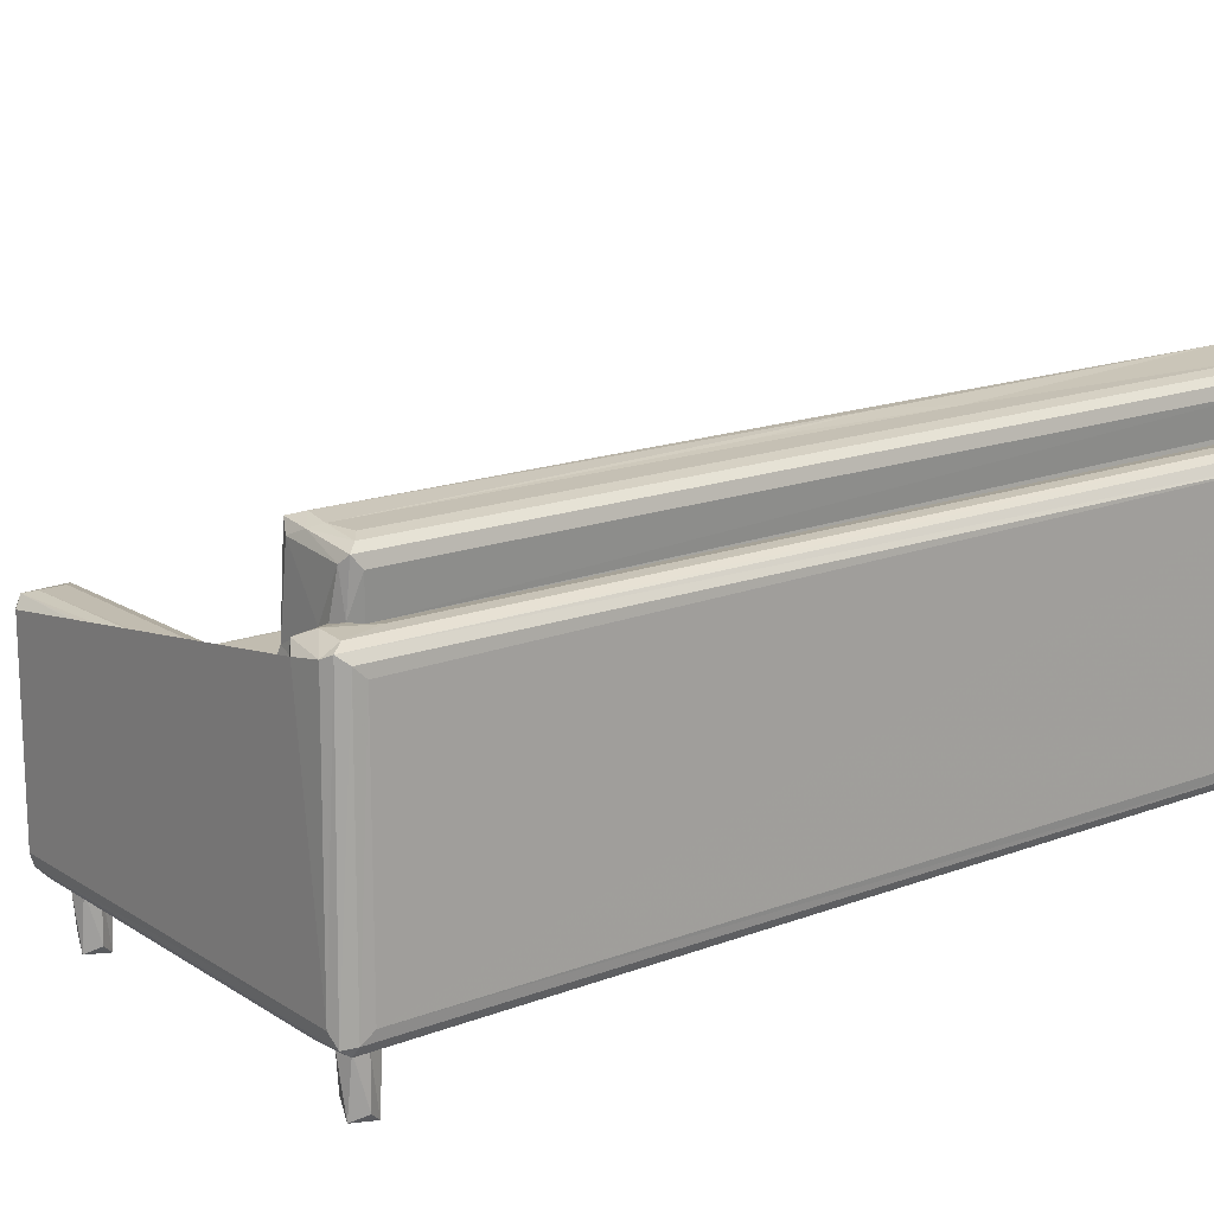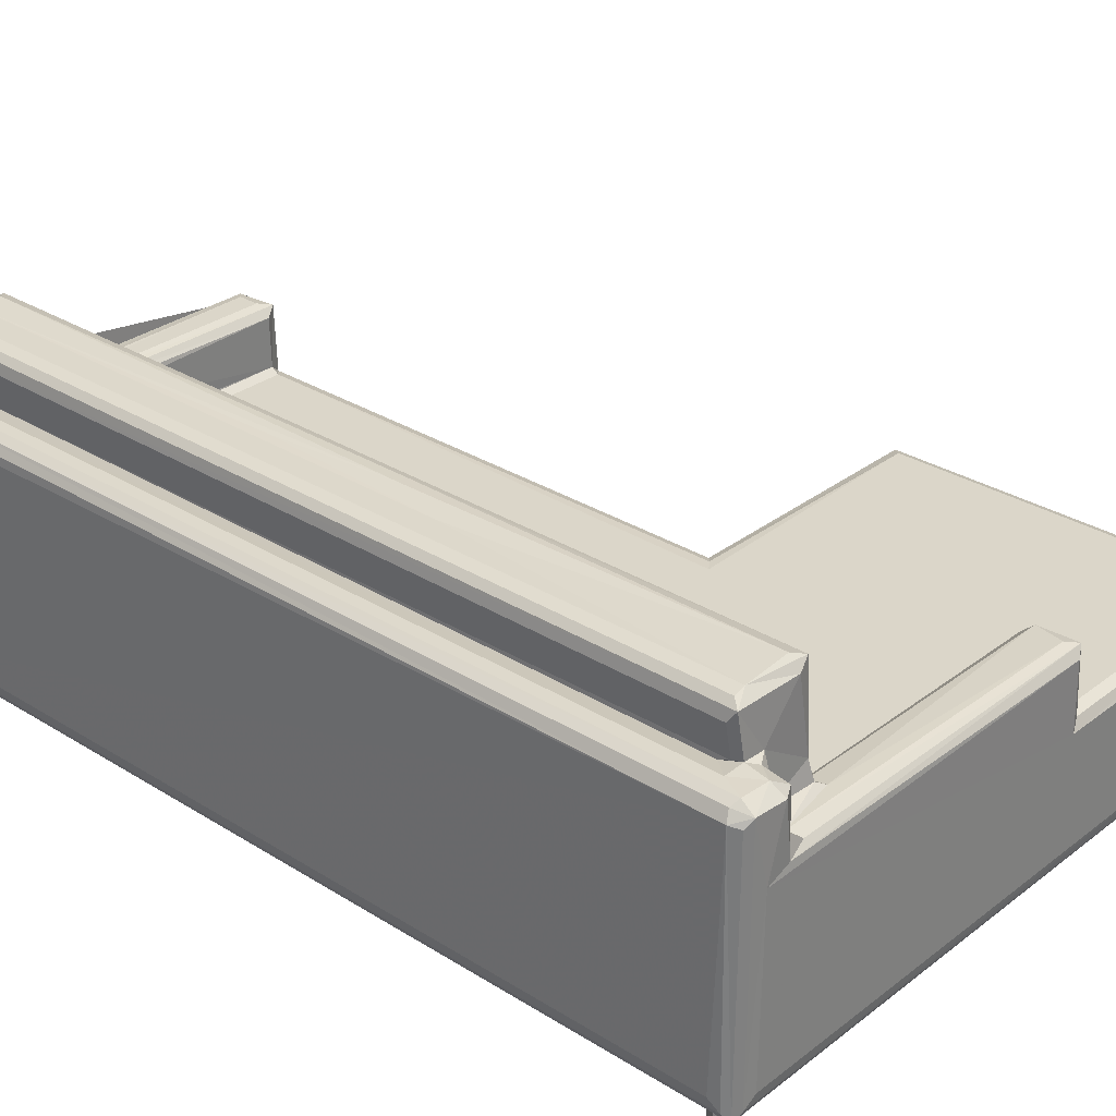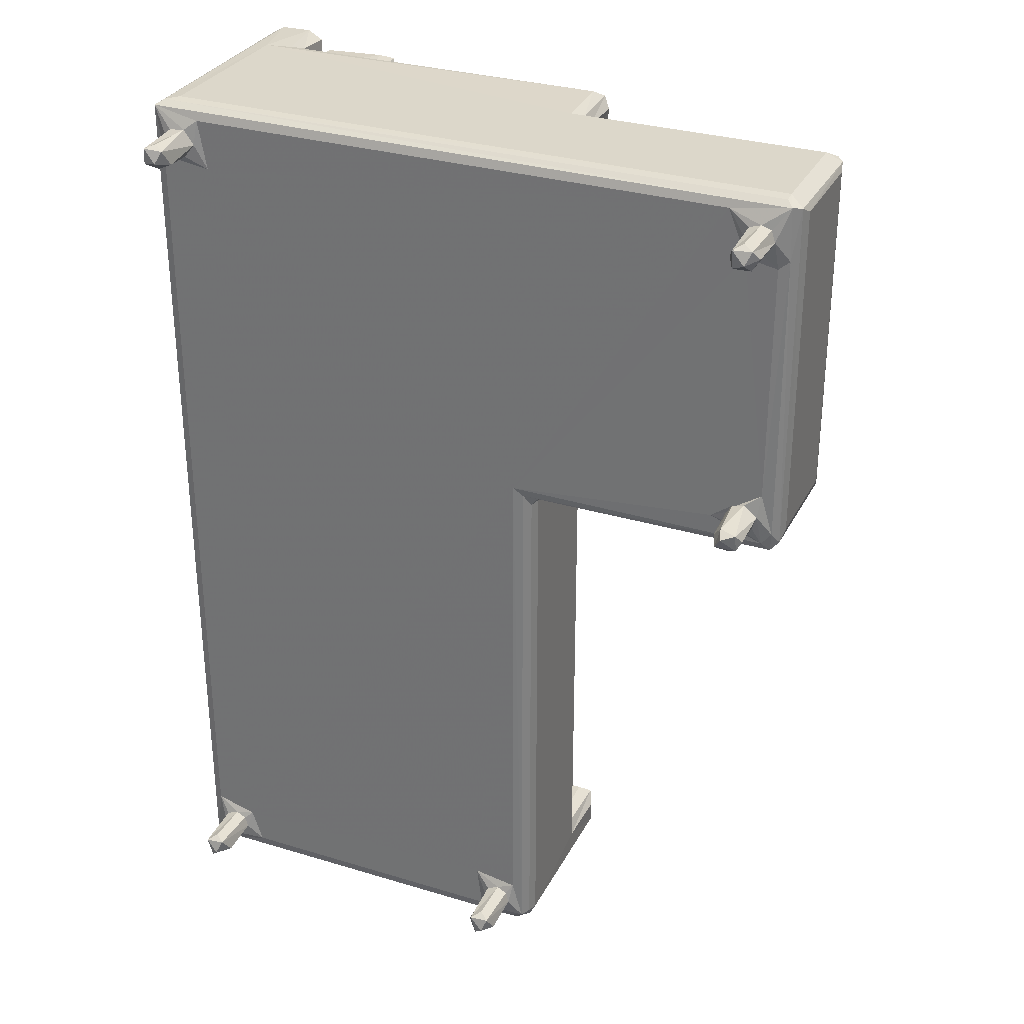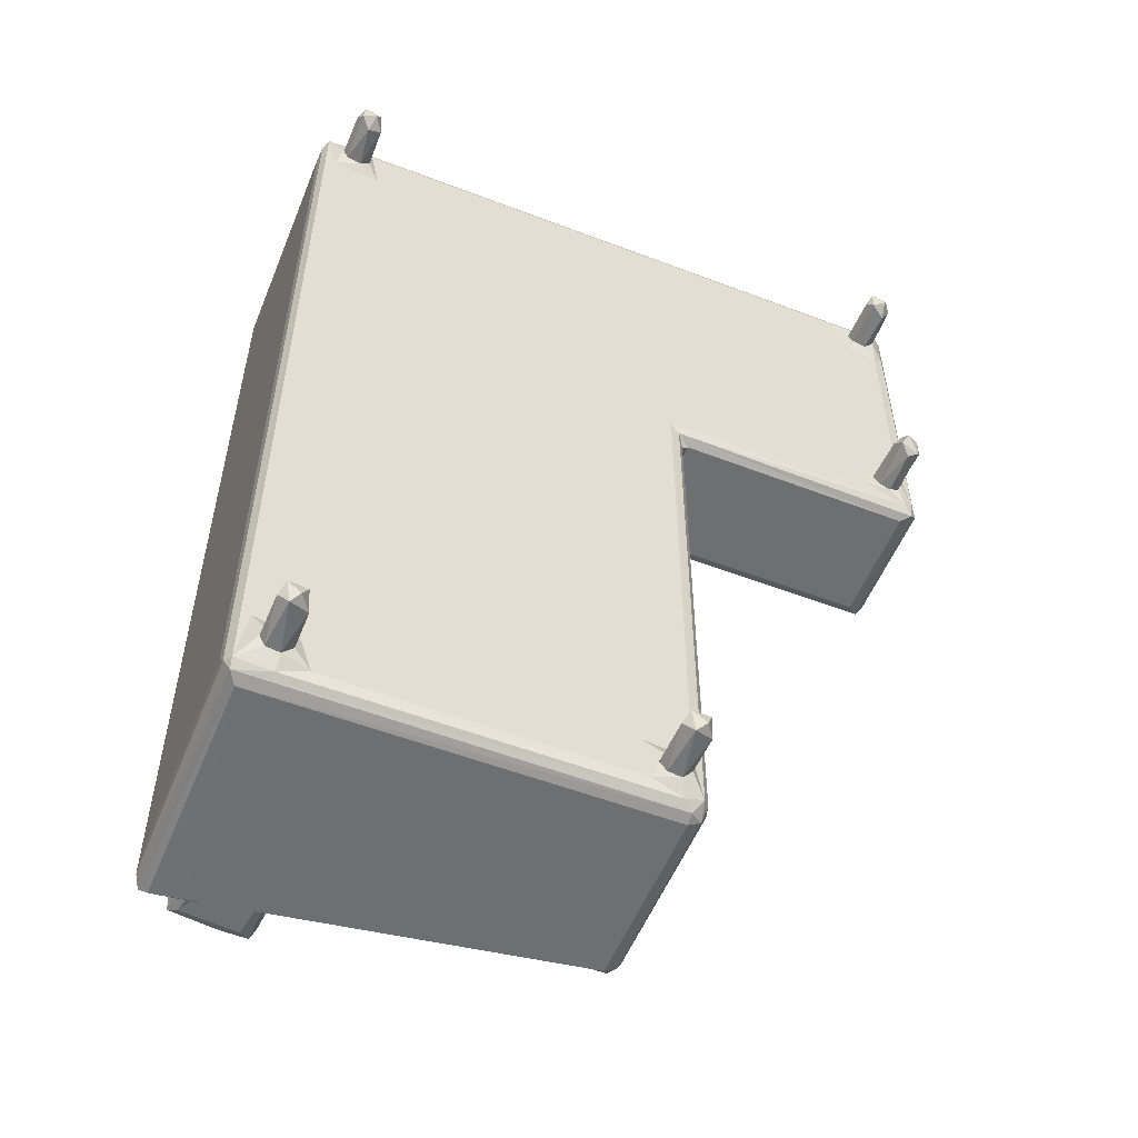
<metadata>
{"format":"obj","ext":"obj","renderer":"f3d","projection":"perspective","resolution":1024,"background":"white","views":[{"elev":16.4,"azim":52.1,"up":"+Z"},{"elev":30.0,"azim":132.2,"up":"+Z"},{"elev":30.8,"azim":-156.5,"up":"+Y"},{"elev":-54.5,"azim":158.0,"up":"+Y"}]}
</metadata>
<code>
v -0.04721 -0.4653 -0.2027
v -0.05285 -0.4504 -0.1987
v -0.0572 -0.4667 -0.1883
v -0.03728 -0.474 -0.1976
v -0.03278 -0.4508 -0.2002
v -0.0427 -0.4453 -0.1912
v -0.05799 -0.4618 -0.1451
v -0.04702 -0.4757 -0.1463
v -0.04324 -0.4448 -0.1433
v -0.02737 -0.4611 -0.1908
v -0.03306 -0.4724 -0.1455
v -0.07212 -0.4841 -0.1364
v -0.07898 -0.4808 -0.1284
v -0.07606 -0.4938 -0.1188
v -0.0629 -0.4968 -0.1284
v -0.05309 -0.4903 -0.1362
v -0.08212 -0.4819 -0.1169
v -0.0639 -0.4999 -0.117
v -0.06155 -0.4389 -0.1394
v -0.05419 -0.4502 -0.1436
v -0.02025 -0.4796 -0.1393
v -0.02636 -0.4611 -0.1438
v -0.03094 -0.449 -0.1451
v -0.01376 -0.4317 -0.1393
v -0.08137 -0.4836 0.07268
v -0.06405 -0.4998 0.07331
v -0.0761 -0.4938 0.07043
v -0.08189 -0.4583 0.001687
v -0.06171 0.1209 -0.1393
v -0.07898 0.0976 -0.1283
v -0.08211 0.09841 -0.1169
v -0.082 0.1017 0.001284
v -0.07223 0.1117 -0.1361
v 0.3008 -0.4426 -0.1393
v -0.08214 -0.4586 0.06782
v -0.07098 -0.4916 0.08277
v -0.06252 -0.4814 0.08532
v -0.07582 -0.4461 0.01069
v -0.06359 -0.4412 0.02105
v -0.07526 -0.4483 0.0826
v -0.06352 -0.433 0.01535
v -0.06279 -0.4414 0.07477
v -0.06265 -0.458 0.08539
v 0.2139 -0.4331 0.01532
v -0.07627 0.111 0.01025
v -0.05418 0.1291 0.01542
v -0.06595 0.12 0.01465
v -0.3513 0.1104 -0.1339
v -0.3527 0.1309 -0.1366
v -0.3592 0.1186 -0.128
v -0.3412 0.1069 -0.125
v -0.3426 0.119 -0.139
v -0.3622 0.1295 -0.117
v -0.3378 0.1522 -0.1447
v -0.3404 0.1758 -0.1395
v -0.3531 0.1115 0.01074
v -0.3621 0.1294 -0.007308
v -0.3598 0.1203 0.003596
v -0.3413 0.107 0.001269
v -0.3518 0.4383 -0.1363
v -0.3585 0.4919 -0.1289
v -0.362 0.4847 -0.007396
v -0.3621 0.4847 -0.1169
v -0.3592 0.4912 0.004328
v -0.3409 0.4296 -0.1395
v -0.3378 0.4593 -0.1452
v -0.3499 0.4934 -0.136
v -0.3425 0.4983 -0.128
v -0.3427 0.4999 -0.1173
v -0.3426 0.4998 0.000817
v -0.3323 0.1384 -0.194
v -0.3319 0.1573 -0.1971
v -0.3374 0.1478 -0.1894
v -0.3218 0.1339 -0.1897
v -0.3112 0.1419 -0.1998
v -0.318 0.1535 -0.2046
v -0.3331 0.1378 -0.1445
v -0.3227 0.133 -0.1443
v -0.3151 0.1612 -0.1945
v -0.3233 0.163 -0.1437
v -0.3067 0.1501 -0.1898
v -0.3111 0.1384 -0.1434
v -0.2866 0.1406 -0.1394
v -0.3045 0.1505 -0.1428
v -0.3109 0.1607 -0.1449
v -0.08671 0.107 -0.126
v -0.08799 0.1071 0.001539
v -0.3076 0.436 -0.1393
v -0.2882 0.4849 -0.1393
v -0.3257 0.4562 -0.2032
v -0.3316 0.4698 -0.1976
v -0.3375 0.46 -0.1893
v -0.3287 0.4455 -0.1878
v -0.3124 0.4499 -0.1982
v -0.3123 0.4697 -0.2006
v -0.3213 0.4744 -0.192
v -0.3259 0.4448 -0.145
v -0.3229 0.475 -0.1452
v -0.3073 0.4595 -0.1914
v -0.3333 0.4708 -0.1438
v -0.3116 0.4485 -0.1449
v -0.3062 0.4594 -0.1438
v -0.3108 0.4713 -0.1455
v -0.06618 0.4997 0.001654
v 0.3481 0.4986 -0.1271
v 0.3349 0.5 -0.1169
v 0.3556 0.494 -0.1357
v 0.3329 0.4999 0.06805
v -0.3419 0.1231 0.0154
v -0.3529 0.4934 0.01103
v -0.342 0.4842 0.01534
v -0.08295 0.4847 0.01532
v -0.08428 0.438 0.01535
v 0.2124 0.4372 0.01527
v -0.01205 0.4374 0.01528
v -0.07759 0.4944 0.01073
v -0.07952 0.4525 0.02123
v -0.06229 0.441 0.02175
v -0.07924 0.4528 0.0743
v -0.08162 0.4831 0.07298
v -0.0641 0.4418 0.07522
v -0.0691 0.4525 0.08413
v -0.06118 0.4845 0.08532
v -0.06291 0.4998 0.07366
v -0.07335 0.4936 0.08219
v 0.2886 -0.4794 -0.1394
v 0.3458 -0.5 -0.1169
v 0.3188 -0.4652 -0.2031
v 0.3121 -0.4503 -0.1984
v 0.3071 -0.4668 -0.1871
v 0.3271 -0.474 -0.1977
v 0.3317 -0.4508 -0.2003
v 0.3218 -0.4453 -0.1917
v 0.3061 -0.4617 -0.1442
v 0.3173 -0.4758 -0.1459
v 0.321 -0.4448 -0.1433
v 0.3368 -0.4611 -0.1909
v 0.3319 -0.472 -0.1447
v 0.354 -0.496 -0.1293
v 0.3175 -0.4906 -0.1364
v 0.3147 -0.4999 0.1304
v 0.3552 -0.4873 -0.136
v 0.3101 -0.4503 -0.1436
v 0.3374 -0.4611 -0.1453
v 0.3333 -0.449 -0.1452
v 0.3461 -0.4299 -0.1393
v 0.3459 0.4396 -0.1393
v 0.3607 -0.4843 -0.1272
v 0.3621 -0.472 -0.1173
v 0.3612 -0.4836 0.1323
v 0.3621 -0.472 0.1215
v 0.3559 -0.4935 0.1405
v 0.3605 0.4872 -0.1276
v 0.3621 0.4752 -0.1174
v 0.2147 -0.4416 0.02609
v 0.2209 -0.4408 0.06797
v 0.2139 -0.4581 0.08542
v 0.2872 -0.4765 0.08565
v 0.2179 -0.4716 0.08535
v 0.2872 -0.4981 0.07645
v 0.219 -0.4404 0.02053
v 0.2184 -0.4487 0.08332
v 0.2157 -0.443 0.07724
v 0.3066 -0.4996 0.07183
v 0.2861 -0.492 0.08268
v 0.2288 -0.4616 0.09214
v 0.2252 -0.4334 0.09183
v 0.2933 -0.4632 0.09197
v 0.2278 -0.4439 0.1202
v 0.2381 -0.4595 0.1122
v 0.2339 -0.4463 0.1926
v 0.25 -0.4604 0.1897
v 0.2384 -0.4546 0.1999
v 0.2981 -0.4916 0.0941
v 0.3473 -0.4989 0.1361
v 0.286 -0.4602 0.1358
v 0.2959 -0.4711 0.1265
v 0.3111 -0.4601 0.1836
v 0.3015 -0.4619 0.1424
v 0.3003 -0.4906 0.1383
v 0.3176 -0.4799 0.1465
v 0.347 -0.4819 0.1454
v 0.3151 -0.4574 0.1451
v 0.3174 -0.4441 0.1424
v 0.3221 -0.4472 0.1801
v 0.3349 -0.4417 0.1462
v 0.2499 -0.4428 0.2039
v 0.2681 -0.4563 0.1976
v 0.258 0.06533 0.204
v 0.2756 -0.4457 0.2012
v 0.3132 -0.4479 0.1975
v 0.3197 -0.456 0.1912
v 0.301 -0.4388 0.2002
v 0.2682 -0.07508 0.2022
v 0.2163 0.4323 0.01822
v 0.2195 0.4309 0.02511
v 0.2266 0.4494 0.1046
v 0.234 0.4488 0.1926
v 0.3176 0.4517 0.147
v 0.247 0.06217 0.2033
v 0.2777 0.1237 0.2011
v 0.2243 0.4497 0.08303
v 0.3177 0.4397 0.1423
v 0.335 0.4599 0.1462
v 0.3222 0.4494 0.1797
v 0.347 0.4844 0.1454
v 0.2386 0.4558 0.2001
v 0.3196 0.4577 0.1912
v 0.3007 0.4486 0.2002
v 0.362 0.4844 0.1304
v 0.2935 0.4319 -0.1393
v 0.3029 0.4848 -0.1393
v 0.3177 0.4568 -0.2033
v 0.3115 0.4698 -0.1979
v 0.3073 0.4527 -0.1878
v 0.3222 0.4458 -0.1886
v 0.3324 0.4538 -0.1993
v 0.3309 0.4711 -0.2003
v 0.3214 0.4748 -0.1917
v 0.3059 0.4586 -0.1435
v 0.3161 0.4748 -0.1448
v 0.3371 0.463 -0.191
v 0.3329 0.4511 -0.1452
v 0.3381 0.4623 -0.1451
v 0.3168 0.4449 -0.1458
v 0.3331 0.4729 -0.145
v 0.3132 0.4491 0.1975
v 0.2514 0.4482 0.2042
v 0.09483 0.4358 0.01507
v 0.1053 0.4407 0.02134
v 0.2215 0.4409 0.02032
v 0.3053 0.4987 0.07633
v 0.2231 0.4406 0.06807
v 0.2167 0.4431 0.07706
v 0.2231 0.4679 0.08564
v 0.2885 0.4802 0.08558
v 0.2838 0.4935 0.08244
v 0.2329 0.4632 0.09097
v 0.2911 0.4625 0.09317
v 0.2364 0.4589 0.1116
v 0.291 0.4604 0.1467
v 0.2525 0.4604 0.1921
v 0.2987 0.4926 0.09409
v 0.348 0.4986 0.1358
v 0.2954 0.4708 0.1282
v 0.3023 0.467 0.1426
v 0.3133 0.46 0.1471
v 0.2984 0.4905 0.1347
v 0.3139 0.4996 0.1345
v 0.3169 0.4859 0.1453
v 0.3559 0.4812 0.1406
v 0.3559 0.4944 0.1274
f 1 3 2
f 1 4 3
f 2 6 5
f 2 5 1
f 3 4 8
f 2 9 6
f 3 7 2
f 4 5 10
f 4 1 5
f 4 10 11
f 4 11 8
f 6 9 5
f 12 14 13
f 12 15 14
f 12 16 15
f 16 12 8
f 12 7 8
f 14 17 13
f 14 15 18
f 12 19 7
f 3 8 7
f 2 20 9
f 7 20 2
f 7 19 20
f 20 19 9
f 16 8 21
f 8 11 21
f 11 10 22
f 10 5 22
f 22 5 23
f 9 23 5
f 11 22 21
f 9 19 24
f 23 24 22
f 23 9 24
f 22 24 21
f 14 25 17
f 14 18 26
f 14 27 25
f 14 26 27
f 25 28 17
f 12 13 30
f 13 17 30
f 12 29 19
f 17 28 32
f 31 17 32
f 30 17 31
f 12 30 33
f 12 33 29
f 25 35 28
f 27 36 25
f 27 26 36
f 38 40 39
f 28 40 38
f 28 35 40
f 38 39 41
f 40 42 39
f 35 25 40
f 36 43 40
f 36 37 43
f 25 36 40
f 38 41 45
f 28 38 45
f 45 41 47
f 41 46 47
f 28 45 32
f 48 50 49
f 48 49 52
f 49 54 52
f 49 55 54
f 48 56 50
f 48 51 56
f 50 57 53
f 56 58 50
f 56 51 59
f 50 58 57
f 49 50 60
f 49 60 55
f 60 50 61
f 50 53 61
f 57 58 62
f 62 58 64
f 60 65 55
f 61 53 63
f 53 57 62
f 53 62 63
f 60 66 65
f 60 61 67
f 60 67 66
f 67 69 68
f 67 61 69
f 61 70 69
f 61 64 70
f 63 64 61
f 63 62 64
f 71 73 72
f 71 75 74
f 71 76 75
f 71 72 76
f 71 54 73
f 71 77 54
f 71 78 77
f 71 74 78
f 72 79 76
f 72 80 79
f 73 54 72
f 75 81 82
f 74 82 78
f 74 75 82
f 75 79 81
f 75 76 79
f 52 78 83
f 52 77 78
f 52 54 77
f 72 54 80
f 54 55 80
f 82 81 84
f 78 82 83
f 82 84 83
f 81 85 84
f 81 79 85
f 80 85 79
f 84 85 83
f 85 80 83
f 48 33 51
f 48 52 33
f 33 52 29
f 52 83 29
f 33 86 51
f 51 86 59
f 86 87 59
f 80 55 83
f 55 88 83
f 88 29 83
f 33 30 86
f 30 31 86
f 31 32 86
f 86 32 87
f 90 92 91
f 90 93 92
f 90 94 93
f 91 96 95
f 91 95 90
f 93 66 92
f 91 98 96
f 92 66 91
f 94 95 99
f 94 90 95
f 93 94 97
f 96 98 95
f 55 65 88
f 65 97 88
f 65 66 97
f 93 97 66
f 91 100 98
f 66 100 91
f 66 67 100
f 88 97 101
f 94 102 101
f 94 99 102
f 97 94 101
f 99 95 102
f 102 95 103
f 98 103 95
f 101 102 88
f 100 67 98
f 103 89 102
f 103 98 89
f 98 67 89
f 88 102 89
f 88 89 29
f 67 68 105
f 68 69 105
f 70 104 69
f 105 69 106
f 67 105 107
f 89 67 107
f 69 104 108
f 58 56 64
f 56 111 110
f 56 109 111
f 64 56 110
f 64 110 70
f 59 87 56
f 56 45 109
f 87 45 56
f 45 47 109
f 109 47 46
f 109 112 111
f 109 114 113
f 112 109 113
f 87 32 45
f 109 46 114
f 114 115 113
f 70 110 104
f 104 110 116
f 111 116 110
f 111 112 116
f 113 118 117
f 113 117 112
f 117 118 119
f 117 120 112
f 117 119 120
f 113 115 118
f 119 118 121
f 119 121 122
f 119 122 120
f 116 124 104
f 116 125 124
f 112 125 116
f 112 120 125
f 122 123 125
f 120 122 125
f 16 21 126
f 15 127 18
f 21 24 34
f 19 29 24
f 24 29 34
f 21 34 126
f 128 130 129
f 128 131 130
f 129 133 132
f 129 132 128
f 130 131 135
f 129 136 133
f 130 134 129
f 131 132 137
f 131 128 132
f 131 137 138
f 131 138 135
f 133 136 132
f 16 139 15
f 16 140 139
f 16 126 140
f 15 139 127
f 18 141 26
f 127 141 18
f 140 126 135
f 126 134 135
f 126 34 134
f 140 135 138
f 140 142 139
f 140 138 142
f 130 135 134
f 129 143 136
f 134 143 129
f 34 143 134
f 143 34 136
f 138 137 144
f 137 132 144
f 144 132 145
f 136 145 132
f 136 34 146
f 145 146 144
f 145 136 146
f 34 147 146
f 142 148 139
f 138 144 142
f 144 146 142
f 139 148 150
f 148 151 150
f 148 149 151
f 139 150 152
f 127 139 152
f 142 153 148
f 148 153 149
f 153 154 149
f 146 147 142
f 142 107 153
f 147 107 142
f 37 157 43
f 43 157 40
f 36 158 37
f 37 158 159
f 26 160 36
f 39 155 161
f 39 161 41
f 161 44 41
f 39 42 156
f 42 40 162
f 157 162 40
f 37 159 157
f 156 42 163
f 42 162 163
f 26 164 160
f 155 39 156
f 36 165 158
f 160 165 36
f 26 141 164
f 155 156 161
f 159 166 157
f 163 162 156
f 157 166 162
f 156 167 161
f 156 162 167
f 159 168 166
f 159 158 168
f 166 170 169
f 162 166 167
f 166 169 167
f 166 168 170
f 170 171 169
f 170 173 171
f 170 172 173
f 160 174 165
f 160 164 174
f 165 168 158
f 165 174 168
f 141 127 175
f 170 168 176
f 168 177 176
f 170 176 172
f 176 178 172
f 176 177 179
f 176 179 178
f 174 141 180
f 174 164 141
f 174 177 168
f 174 180 177
f 180 181 179
f 180 179 177
f 180 175 181
f 141 175 180
f 175 182 181
f 179 181 183
f 179 183 178
f 183 184 185
f 183 186 184
f 181 186 183
f 181 182 186
f 173 188 187
f 172 188 173
f 172 178 188
f 187 188 190
f 188 191 190
f 188 192 191
f 178 192 188
f 190 191 193
f 183 185 192
f 178 183 192
f 187 190 189
f 41 44 46
f 44 161 195
f 195 161 196
f 44 195 114
f 171 173 198
f 173 187 200
f 187 189 200
f 189 190 194
f 194 190 201
f 190 193 201
f 167 197 202
f 169 171 197
f 161 167 202
f 197 171 198
f 167 169 197
f 184 186 203
f 186 182 204
f 203 186 204
f 199 205 184
f 184 203 199
f 204 182 206
f 173 200 207
f 198 173 207
f 185 208 192
f 191 192 208
f 184 205 185
f 185 205 208
f 201 193 209
f 193 191 209
f 127 152 175
f 175 152 182
f 151 210 150
f 182 152 206
f 29 211 34
f 89 107 212
f 29 89 211
f 89 212 211
f 213 215 214
f 213 216 215
f 213 217 216
f 214 219 218
f 214 218 213
f 214 221 219
f 215 220 214
f 217 218 222
f 217 213 218
f 217 224 223
f 217 222 224
f 216 217 223
f 222 218 224
f 219 221 218
f 34 211 147
f 211 212 220
f 211 225 147
f 211 220 225
f 215 225 220
f 215 216 225
f 220 221 214
f 220 212 221
f 147 225 223
f 216 223 225
f 224 218 226
f 221 226 218
f 223 224 147
f 212 107 221
f 226 107 224
f 226 221 107
f 69 108 106
f 106 108 105
f 147 224 107
f 46 44 114
f 189 194 201
f 209 191 227
f 191 208 227
f 196 161 202
f 207 200 228
f 200 189 228
f 115 114 229
f 115 230 118
f 115 229 230
f 118 231 121
f 104 124 108
f 124 125 232
f 231 233 121
f 233 234 121
f 121 234 122
f 122 202 235
f 234 202 122
f 122 235 123
f 124 232 108
f 230 231 118
f 235 236 123
f 123 236 125
f 232 125 237
f 236 237 125
f 229 114 230
f 114 231 230
f 114 195 231
f 195 196 231
f 196 233 231
f 196 202 233
f 202 238 235
f 234 233 202
f 238 236 235
f 238 239 236
f 202 197 238
f 238 197 240
f 238 240 239
f 240 241 239
f 197 198 240
f 240 242 241
f 240 207 242
f 198 207 240
f 232 237 243
f 236 243 237
f 108 244 105
f 239 241 245
f 241 246 245
f 239 245 243
f 203 247 199
f 203 204 247
f 246 241 247
f 239 243 236
f 243 245 248
f 243 249 232
f 243 248 249
f 232 249 108
f 108 249 244
f 246 250 248
f 245 246 248
f 248 250 249
f 246 247 250
f 247 204 250
f 250 244 249
f 204 206 250
f 250 206 244
f 189 201 228
f 228 201 209
f 242 207 209
f 228 209 207
f 242 208 241
f 209 208 242
f 241 208 247
f 209 227 208
f 199 208 205
f 199 247 208
f 151 149 210
f 150 210 152
f 154 210 149
f 210 251 152
f 206 152 251
f 154 153 210
f 153 107 210
f 105 244 107
f 210 107 252
f 244 252 107
f 210 244 251
f 210 252 244
f 206 251 244

</code>
